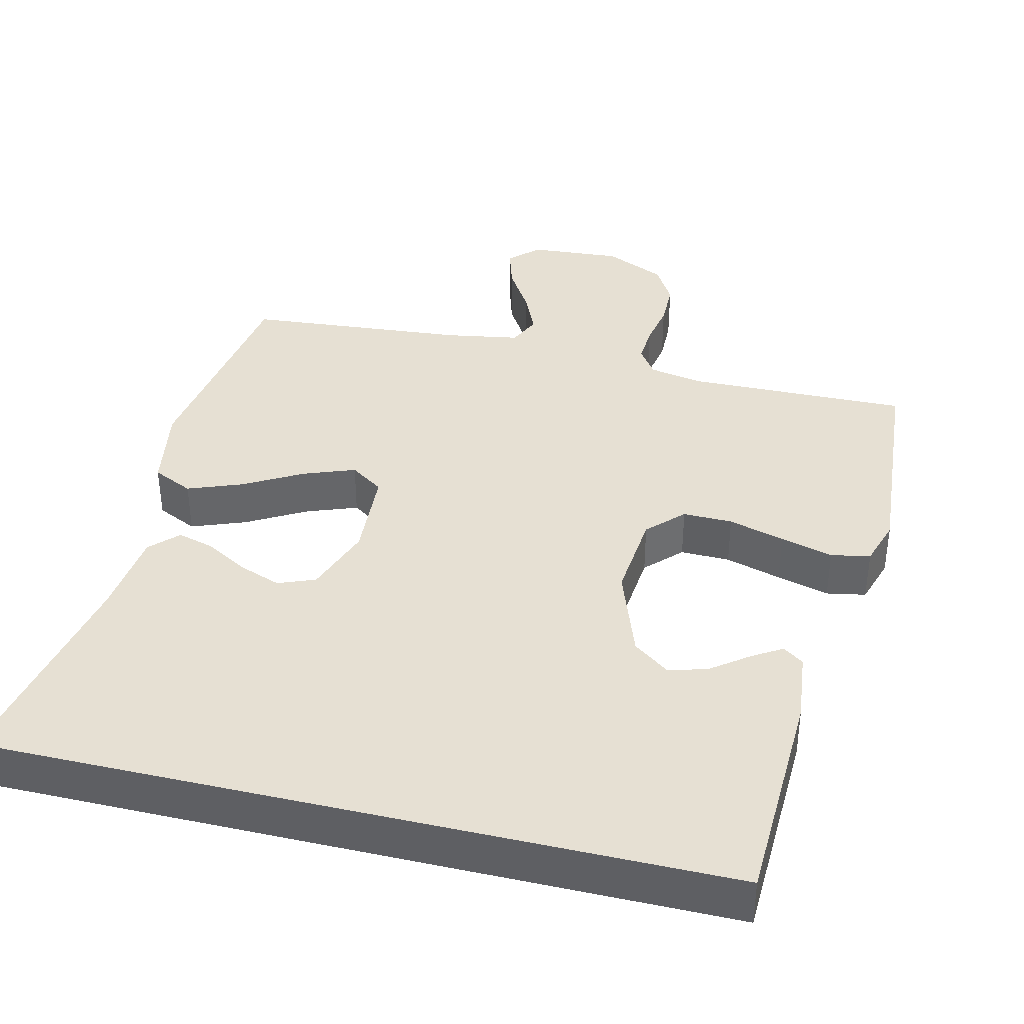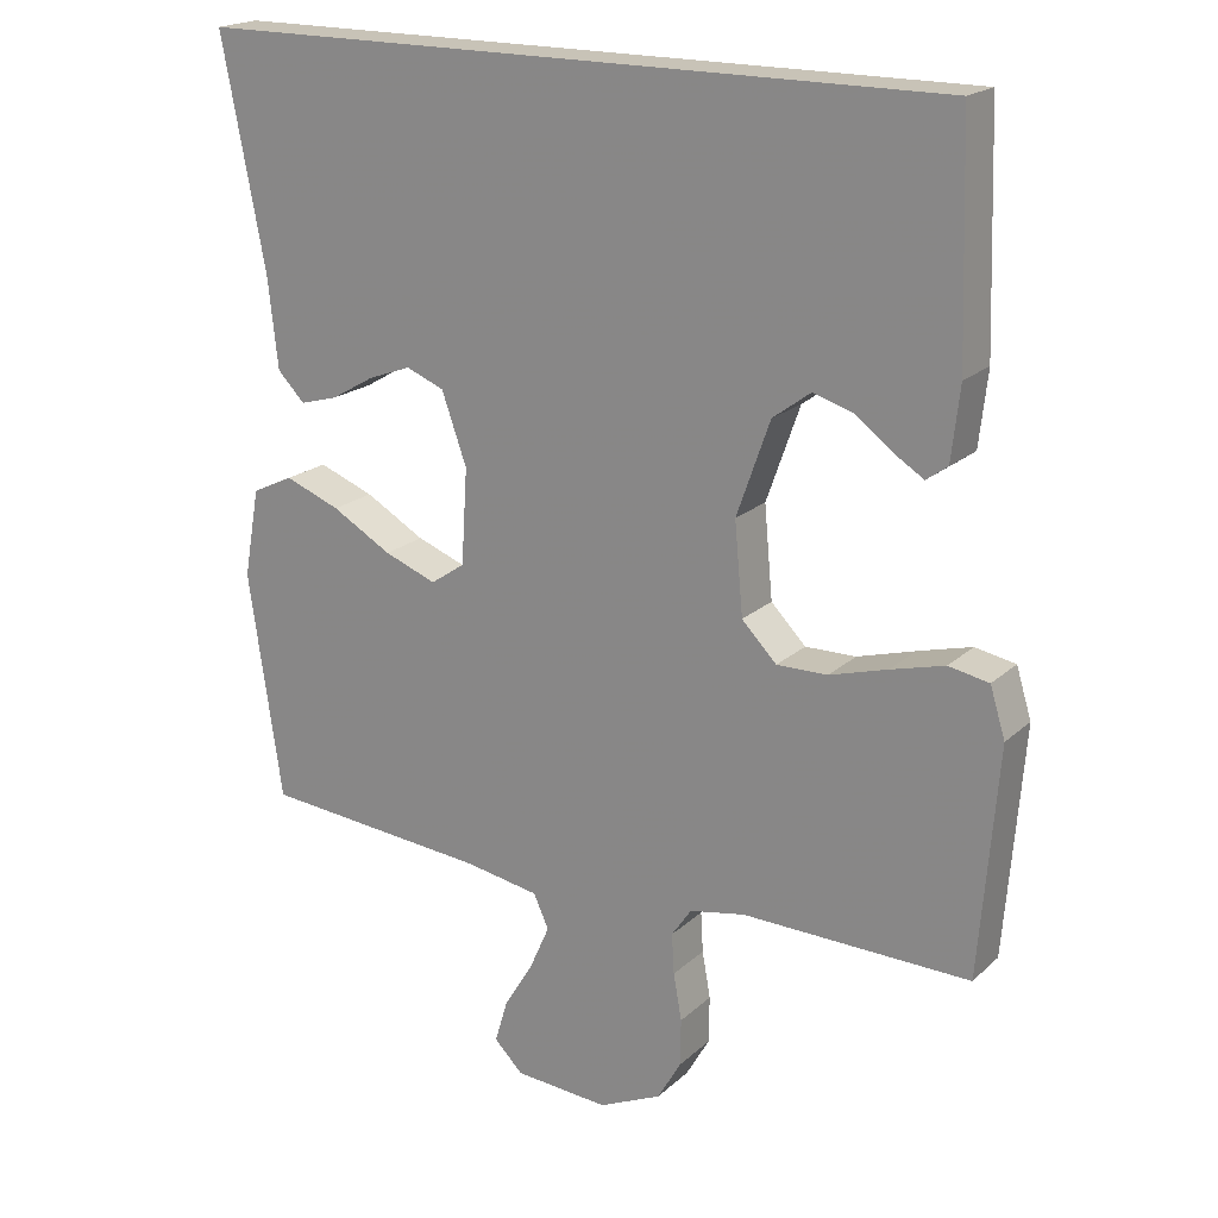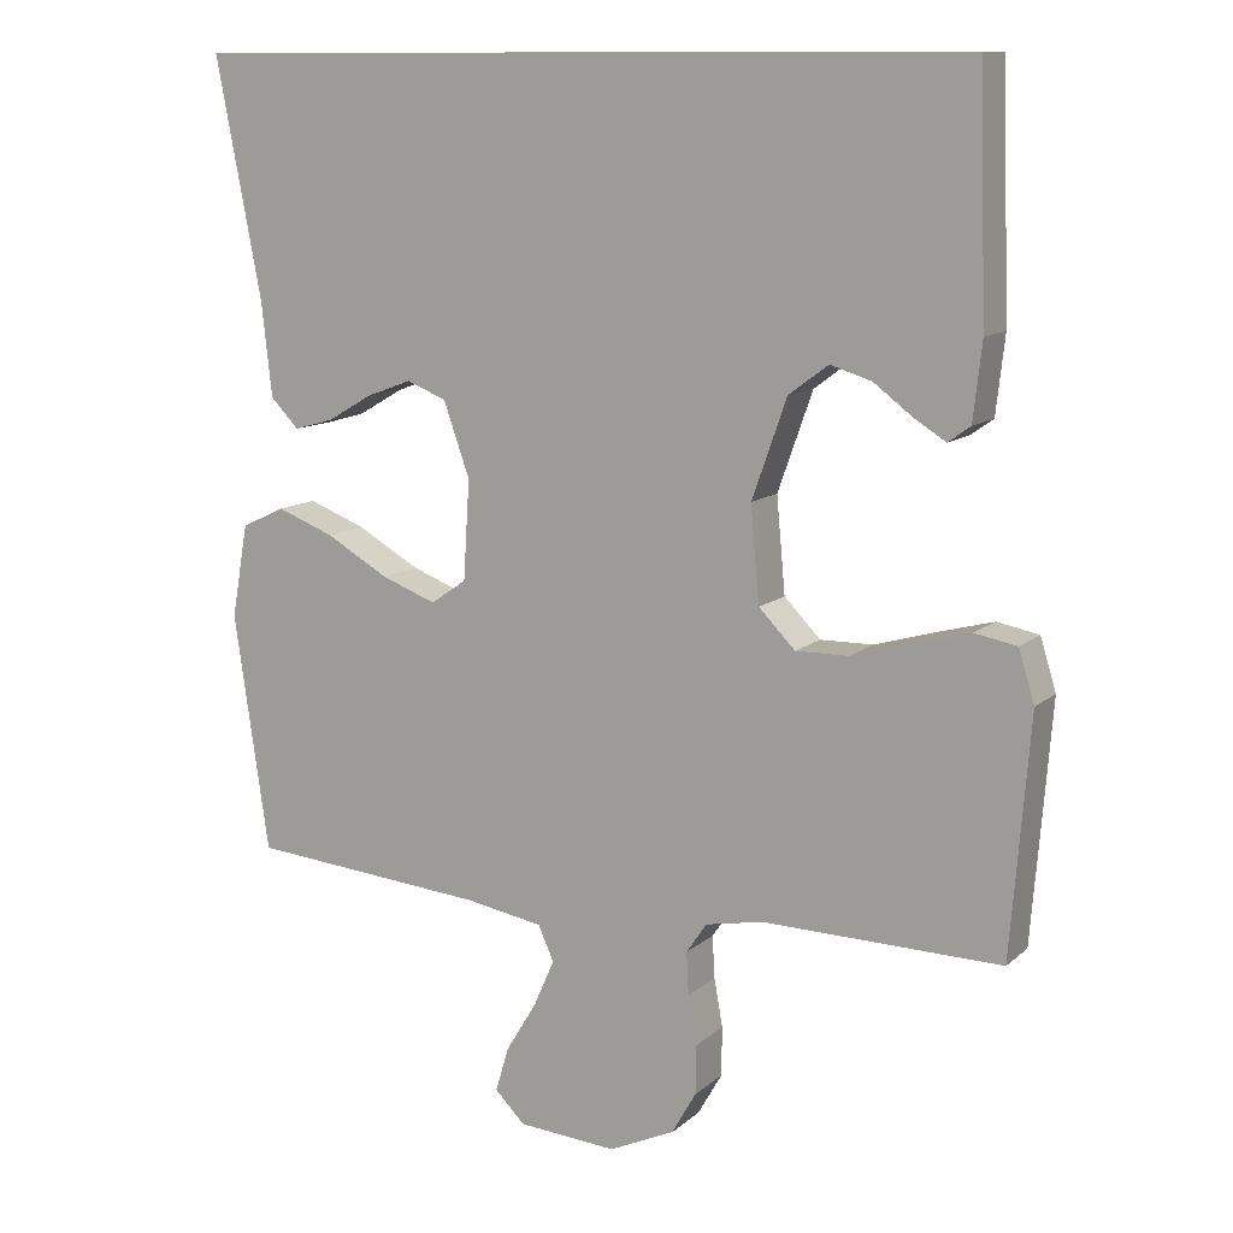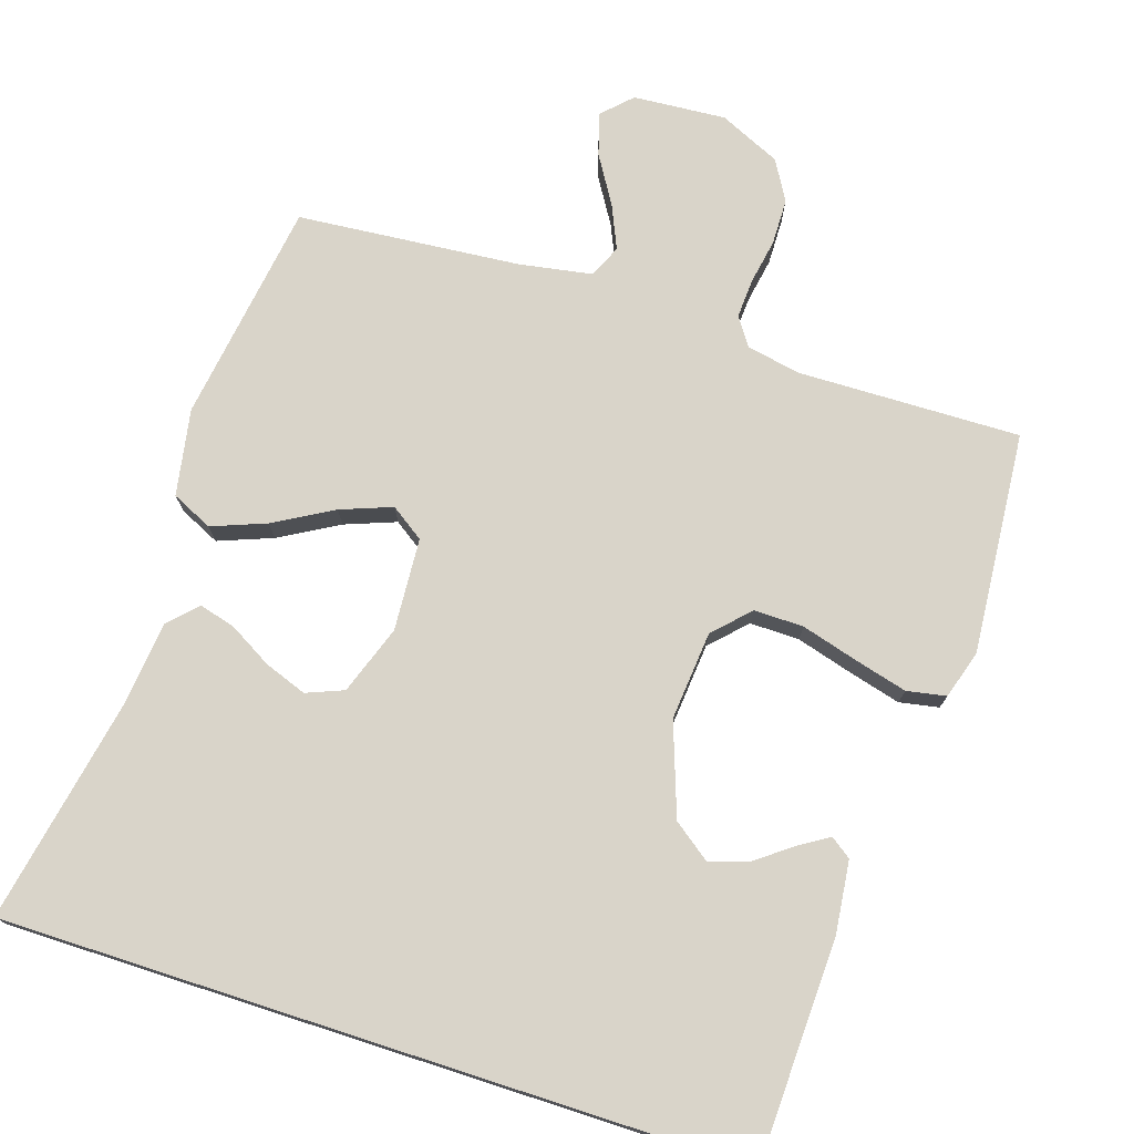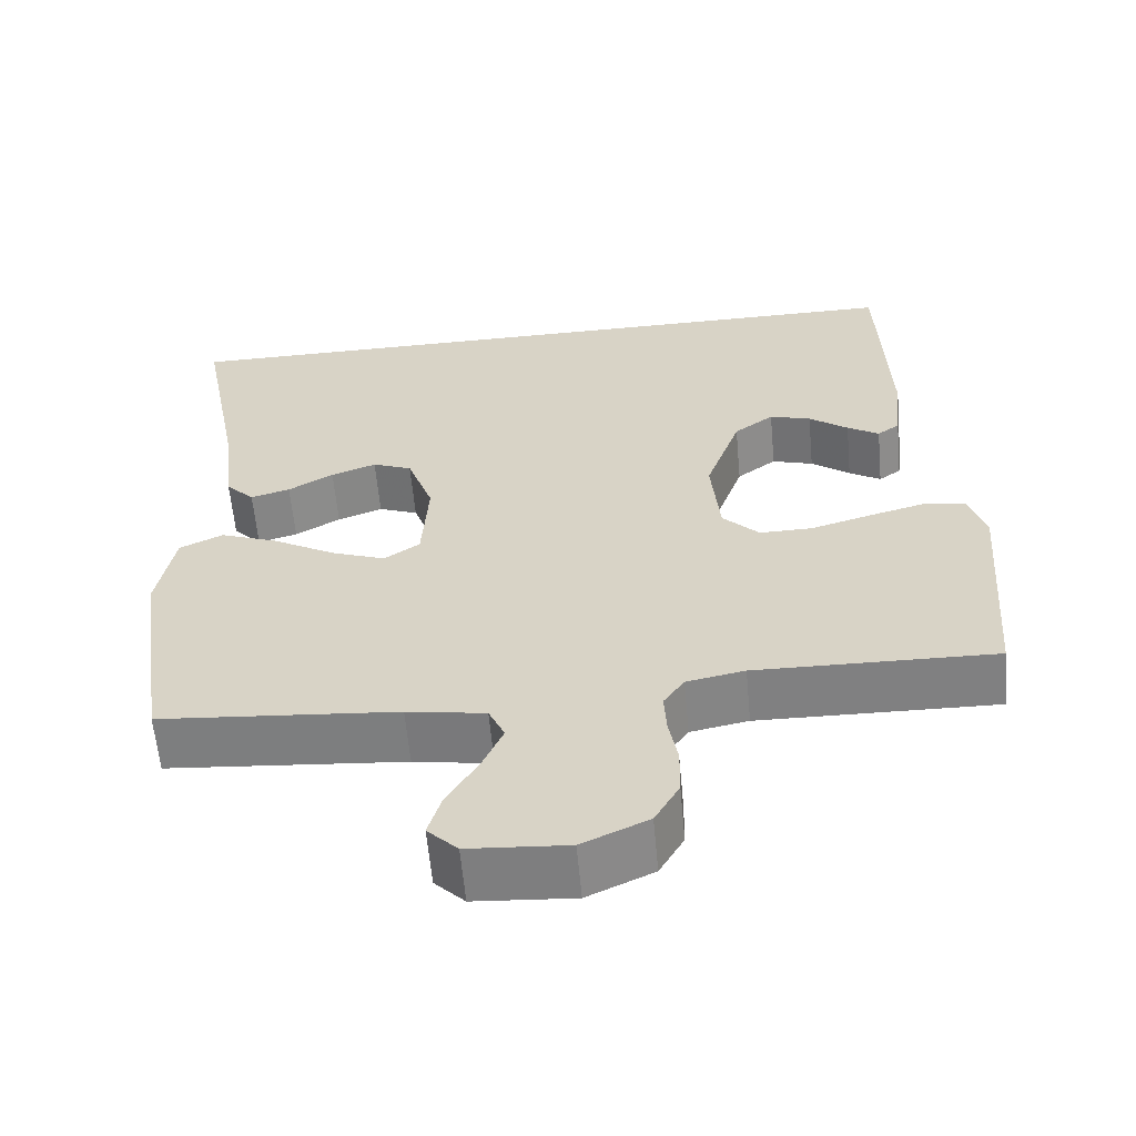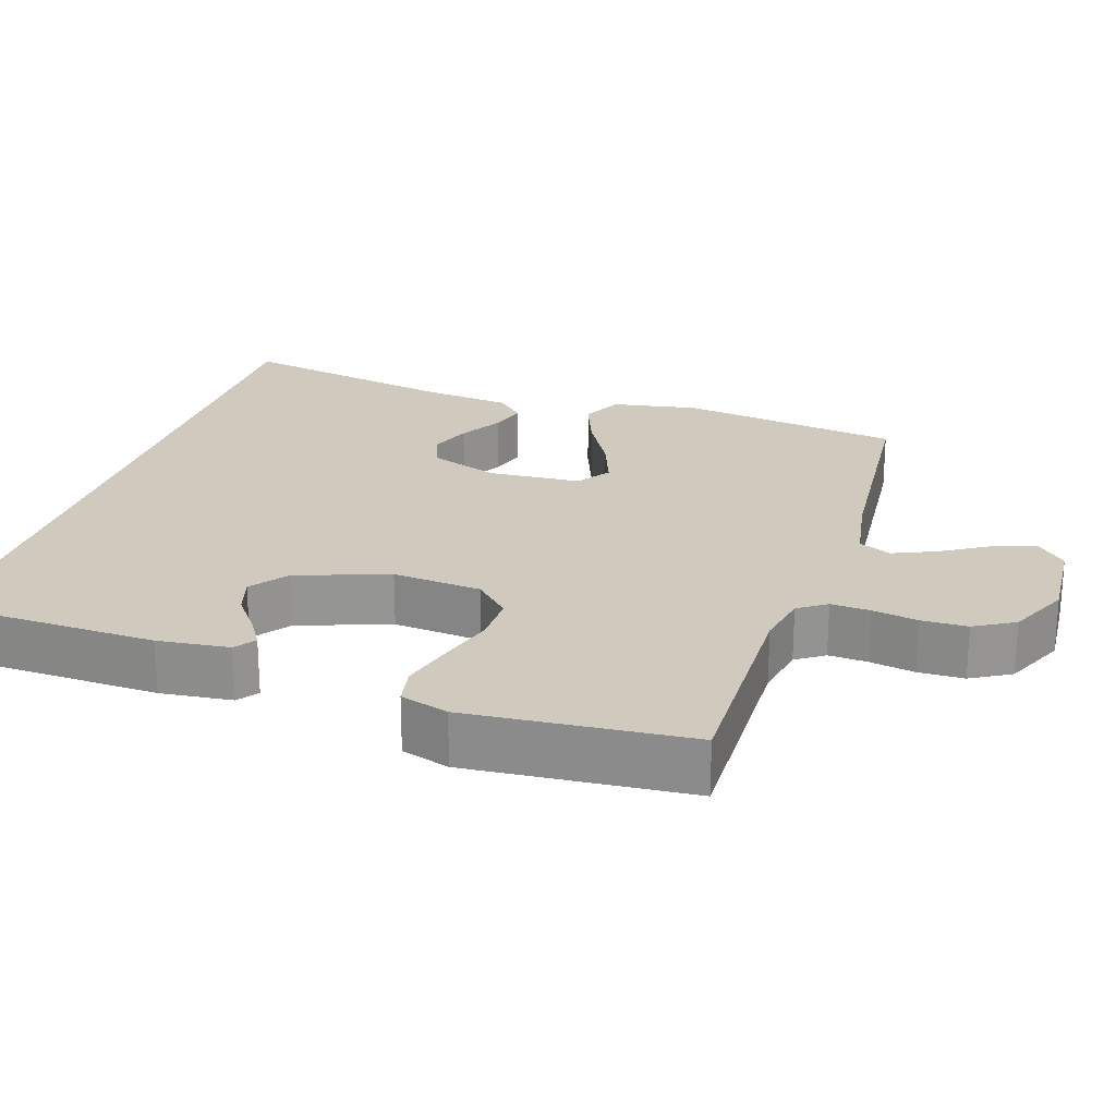
<metadata>
{"format":"obj","ext":"obj","renderer":"f3d","projection":"perspective","resolution":1024,"background":"white","views":[{"elev":38.5,"azim":13.6,"up":"+Y"},{"elev":19.6,"azim":32.2,"up":"+Z"},{"elev":11.4,"azim":28.2,"up":"+Z"},{"elev":74.9,"azim":17.9,"up":"+Y"},{"elev":-60.4,"azim":5.2,"up":"+Z"},{"elev":23.1,"azim":107.9,"up":"+Y"}]}
</metadata>
<code>
v 0.444 0.07 0.5
v 0.454 0.07 0.2
v 0.443 0.07 0.103
v 0.415 0.07 0.083
v 0.375 0.07 0.108
v 0.326 0.07 0.145
v 0.274 0.07 0.161
v 0.224 0.07 0.124
v 0.18 0.07 0
v 0.191 0.07 -0.12
v 0.237 0.07 -0.167
v 0.304 0.07 -0.166
v 0.38 0.07 -0.144
v 0.451 0.07 -0.125
v 0.504 0.07 -0.135
v 0.524 0.07 -0.2
v 0.5 0.07 -0.5
v 0.2 0.07 -0.494
v 0.127 0.07 -0.508
v 0.101 0.07 -0.546
v 0.104 0.07 -0.599
v 0.115 0.07 -0.66
v 0.114 0.07 -0.722
v 0.083 0.07 -0.776
v 0 0.07 -0.814
v -0.125 0.07 -0.805
v -0.163 0.07 -0.767
v -0.146 0.07 -0.71
v -0.107 0.07 -0.646
v -0.081 0.07 -0.587
v -0.101 0.07 -0.543
v -0.2 0.07 -0.526
v -0.5 0.07 -0.5
v -0.544 0.07 -0.2
v -0.523 0.07 -0.083
v -0.468 0.07 -0.057
v -0.395 0.07 -0.085
v -0.316 0.07 -0.13
v -0.247 0.07 -0.156
v -0.202 0.07 -0.125
v -0.194 0.07 0
v -0.227 0.07 0.093
v -0.277 0.07 0.113
v -0.334 0.07 0.092
v -0.391 0.07 0.059
v -0.441 0.07 0.045
v -0.477 0.07 0.082
v -0.49 0.07 0.2
v -0.548 0.07 0.5
v 0.444 0 0.5
v 0.454 0 0.2
v 0.443 0 0.103
v 0.415 0 0.083
v 0.375 0 0.108
v 0.326 0 0.145
v 0.274 0 0.161
v 0.224 0 0.124
v 0.18 0 0
v 0.191 0 -0.12
v 0.237 0 -0.167
v 0.304 0 -0.166
v 0.38 0 -0.144
v 0.451 0 -0.125
v 0.504 0 -0.135
v 0.524 0 -0.2
v 0.5 0 -0.5
v 0.2 0 -0.494
v 0.127 0 -0.508
v 0.101 0 -0.546
v 0.104 0 -0.599
v 0.115 0 -0.66
v 0.114 0 -0.722
v 0.083 0 -0.776
v 0 0 -0.814
v -0.125 0 -0.805
v -0.163 0 -0.767
v -0.146 0 -0.71
v -0.107 0 -0.646
v -0.081 0 -0.587
v -0.101 0 -0.543
v -0.2 0 -0.526
v -0.5 0 -0.5
v -0.544 0 -0.2
v -0.523 0 -0.083
v -0.468 0 -0.057
v -0.395 0 -0.085
v -0.316 0 -0.13
v -0.247 0 -0.156
v -0.202 0 -0.125
v -0.194 0 0
v -0.227 0 0.093
v -0.277 0 0.113
v -0.334 0 0.092
v -0.391 0 0.059
v -0.441 0 0.045
v -0.477 0 0.082
v -0.49 0 0.2
v -0.548 0 0.5
f 48 49 1 2
f 44 45 46 47
f 43 44 47 48
f 42 43 48 2
f 35 36 37 38
f 35 38 39
f 32 33 34 35
f 31 32 35 39
f 30 31 39 40
f 26 27 28 29
f 26 29 30
f 25 26 30
f 21 22 23 24
f 20 21 24 25
f 15 16 17 18
f 15 18 19
f 12 13 14 15
f 12 15 19
f 11 12 19 20
f 3 4 5 6
f 2 3 6
f 2 6 7
f 42 2 7
f 41 42 7 8
f 40 41 8 9
f 30 40 9 10
f 20 25 30
f 10 11 20 30
f 51 50 98 97
f 96 95 94 93
f 97 96 93 92
f 51 97 92 91
f 87 86 85 84
f 88 87 84
f 84 83 82 81
f 88 84 81 80
f 89 88 80 79
f 78 77 76 75
f 79 78 75
f 79 75 74
f 73 72 71 70
f 74 73 70 69
f 67 66 65 64
f 68 67 64
f 64 63 62 61
f 68 64 61
f 69 68 61 60
f 55 54 53 52
f 55 52 51
f 56 55 51
f 56 51 91
f 57 56 91 90
f 58 57 90 89
f 59 58 89 79
f 79 74 69
f 79 69 60 59
f 1 50 51 2
f 2 51 52 3
f 3 52 53 4
f 4 53 54 5
f 5 54 55 6
f 6 55 56 7
f 7 56 57 8
f 8 57 58 9
f 9 58 59 10
f 10 59 60 11
f 11 60 61 12
f 12 61 62 13
f 13 62 63 14
f 14 63 64 15
f 15 64 65 16
f 16 65 66 17
f 17 66 67 18
f 18 67 68 19
f 19 68 69 20
f 20 69 70 21
f 21 70 71 22
f 22 71 72 23
f 23 72 73 24
f 24 73 74 25
f 25 74 75 26
f 26 75 76 27
f 27 76 77 28
f 28 77 78 29
f 29 78 79 30
f 30 79 80 31
f 31 80 81 32
f 32 81 82 33
f 33 82 83 34
f 34 83 84 35
f 35 84 85 36
f 36 85 86 37
f 37 86 87 38
f 38 87 88 39
f 39 88 89 40
f 40 89 90 41
f 41 90 91 42
f 42 91 92 43
f 43 92 93 44
f 44 93 94 45
f 45 94 95 46
f 46 95 96 47
f 47 96 97 48
f 48 97 98 49
f 49 98 50 1

</code>
